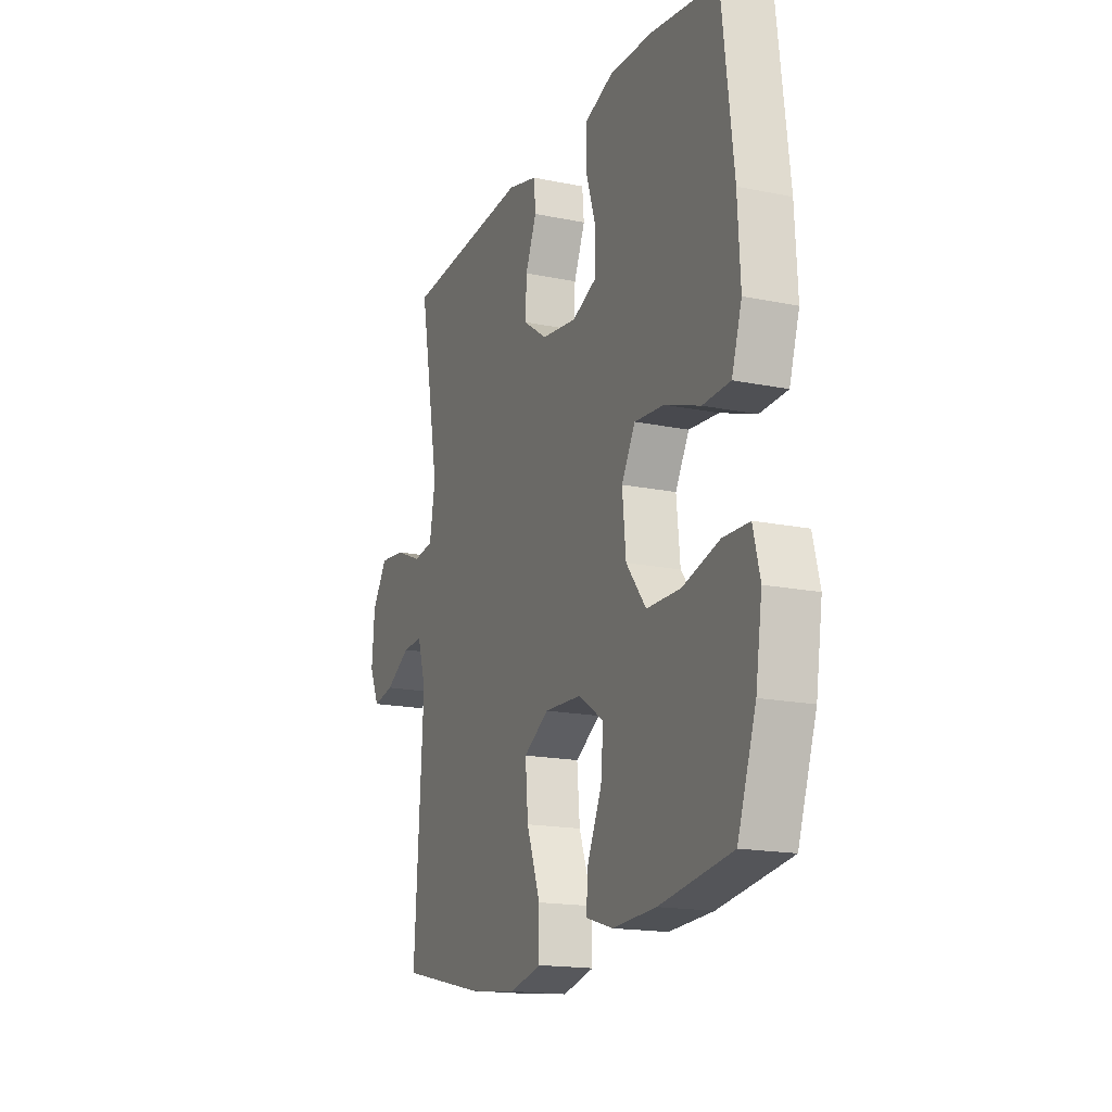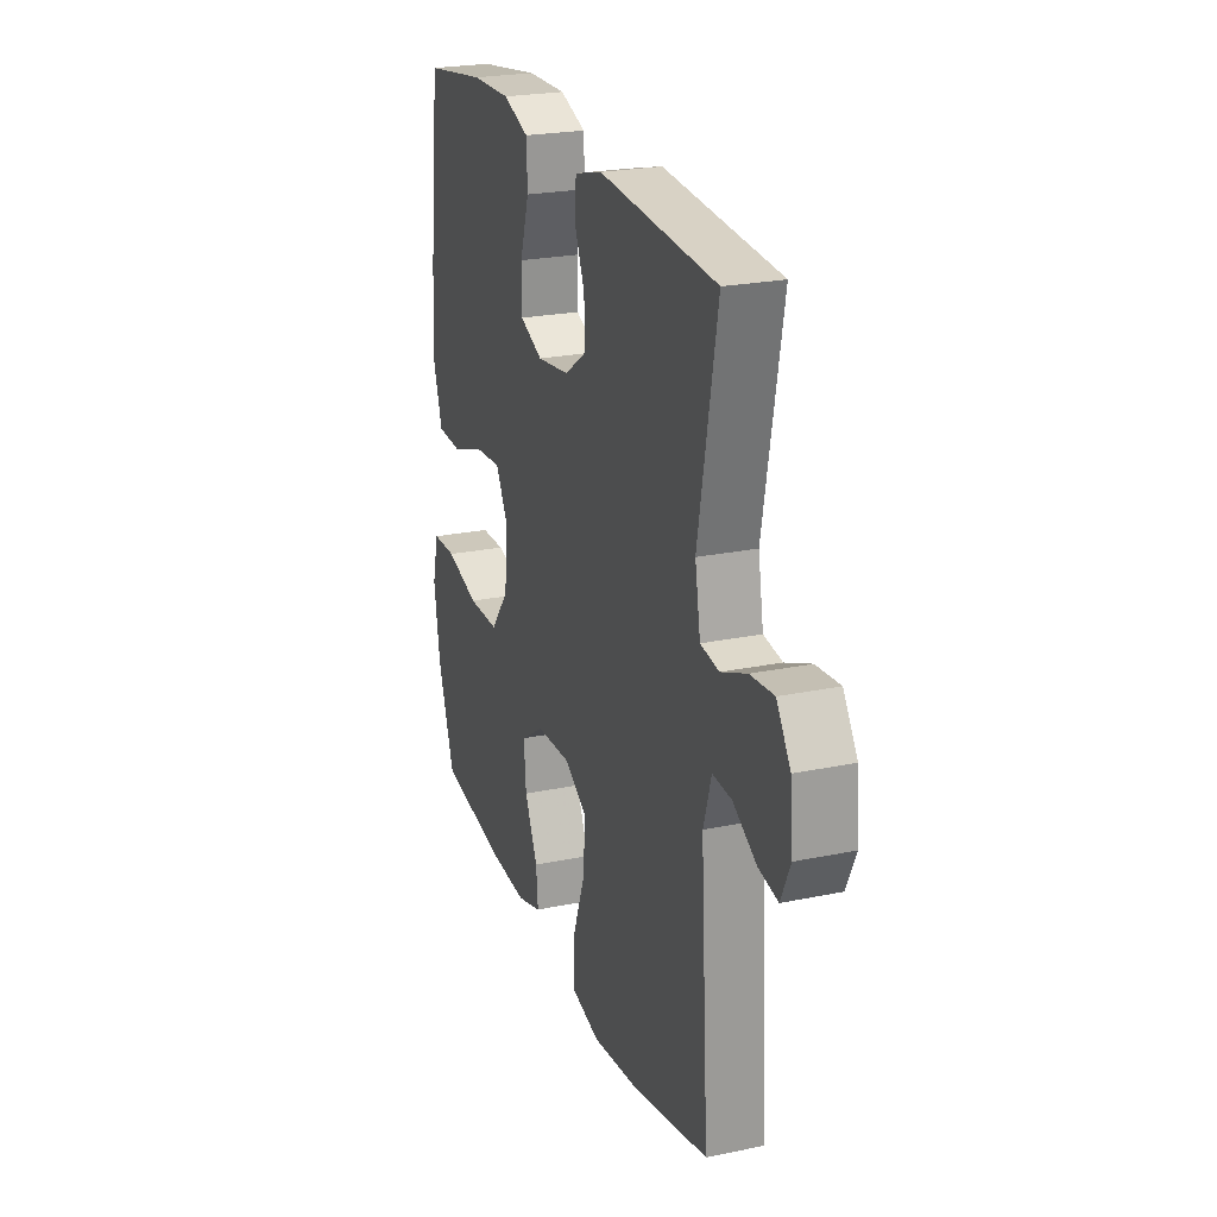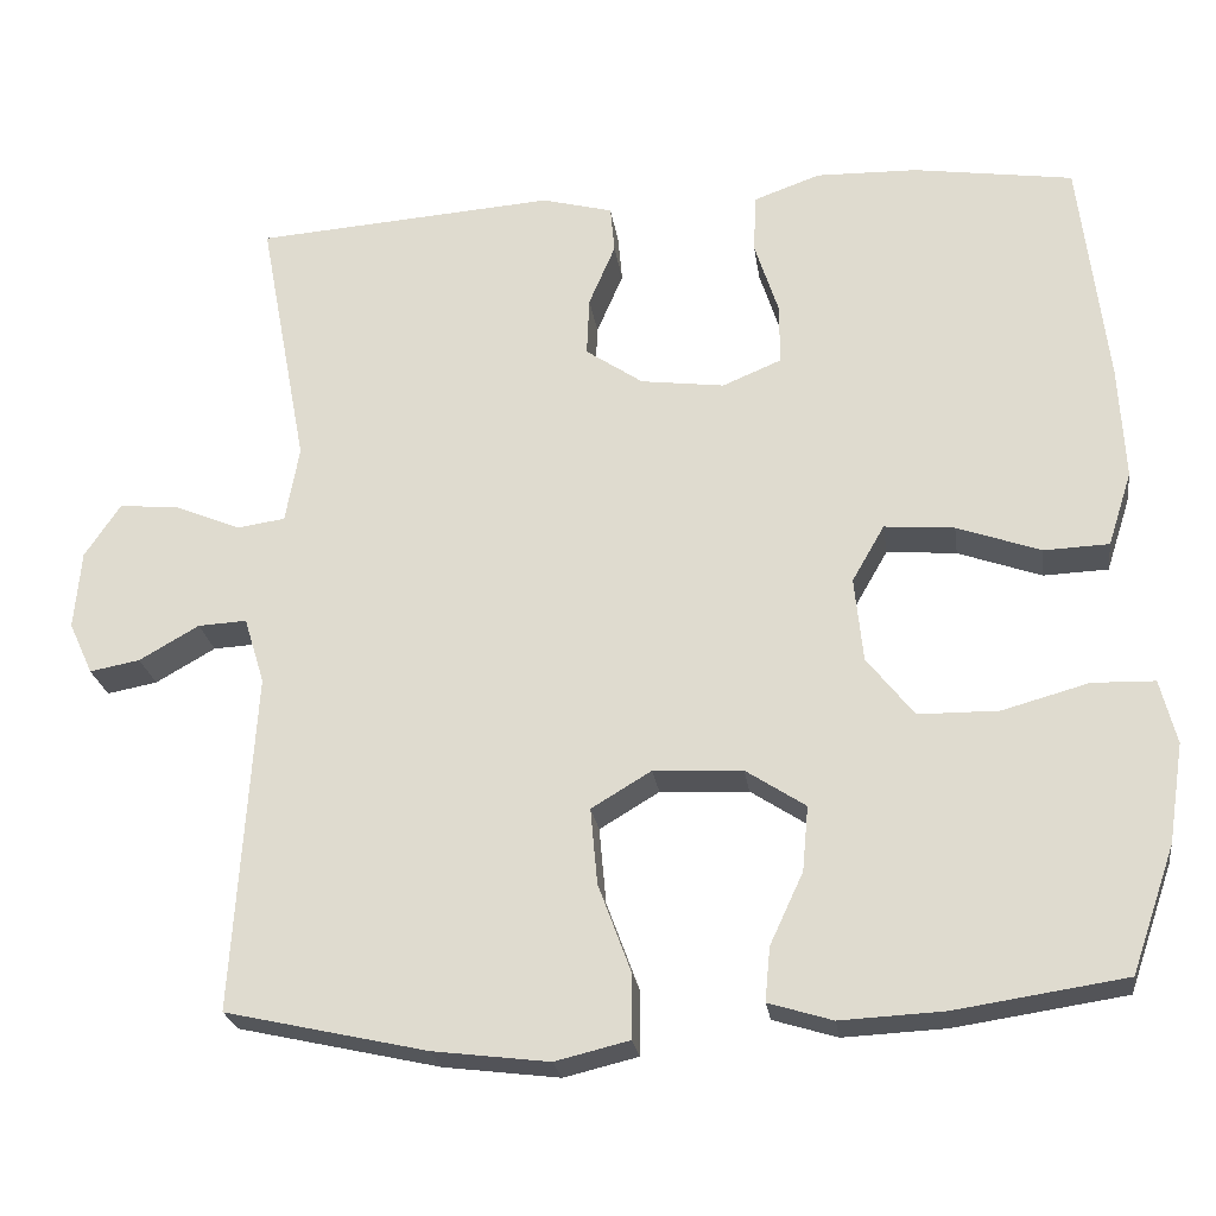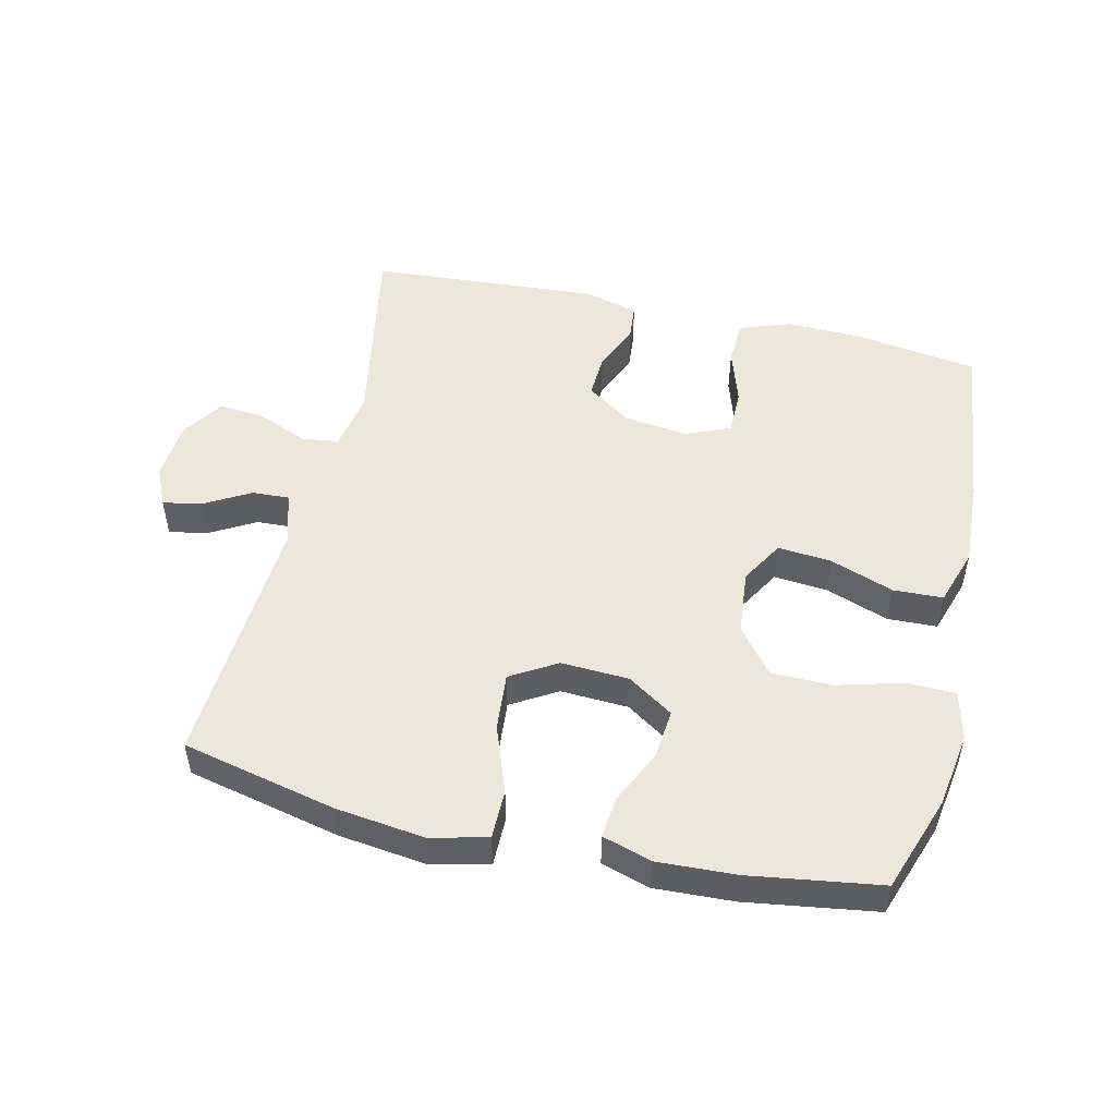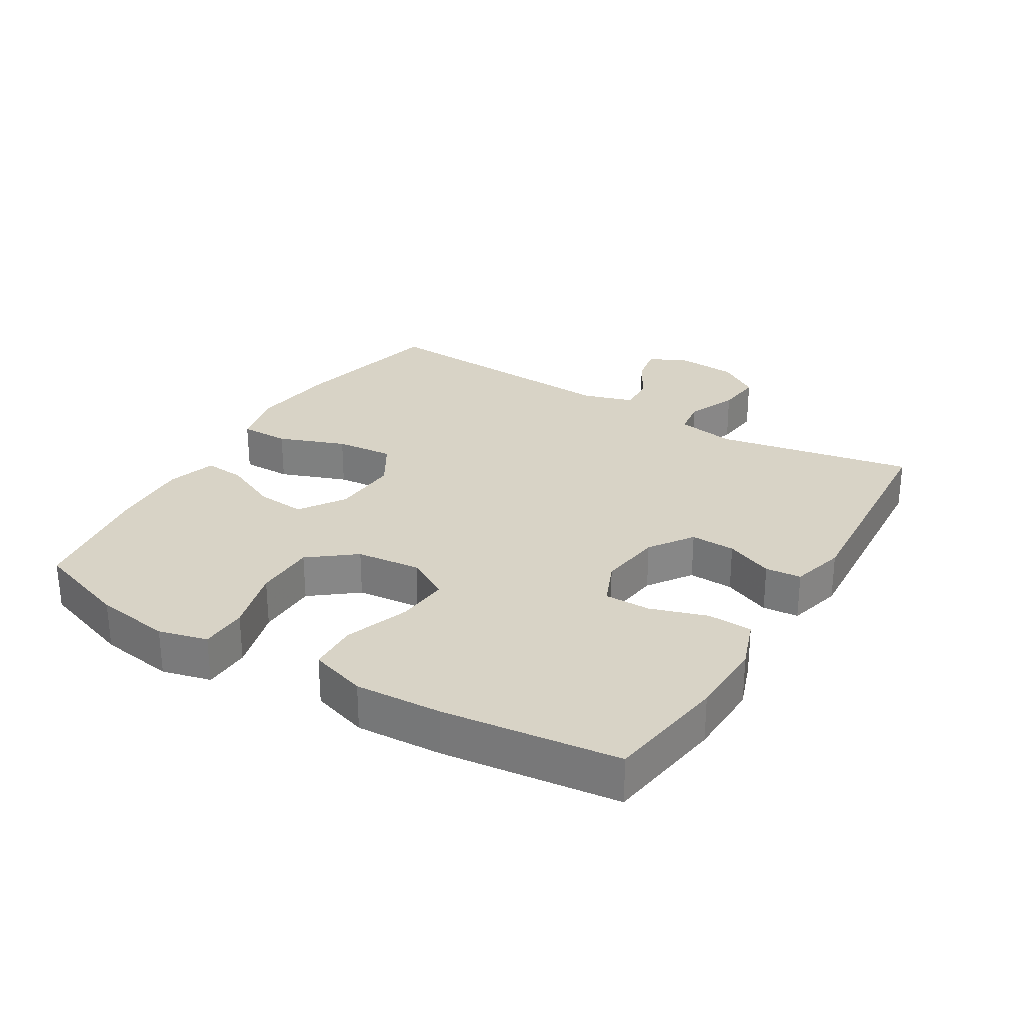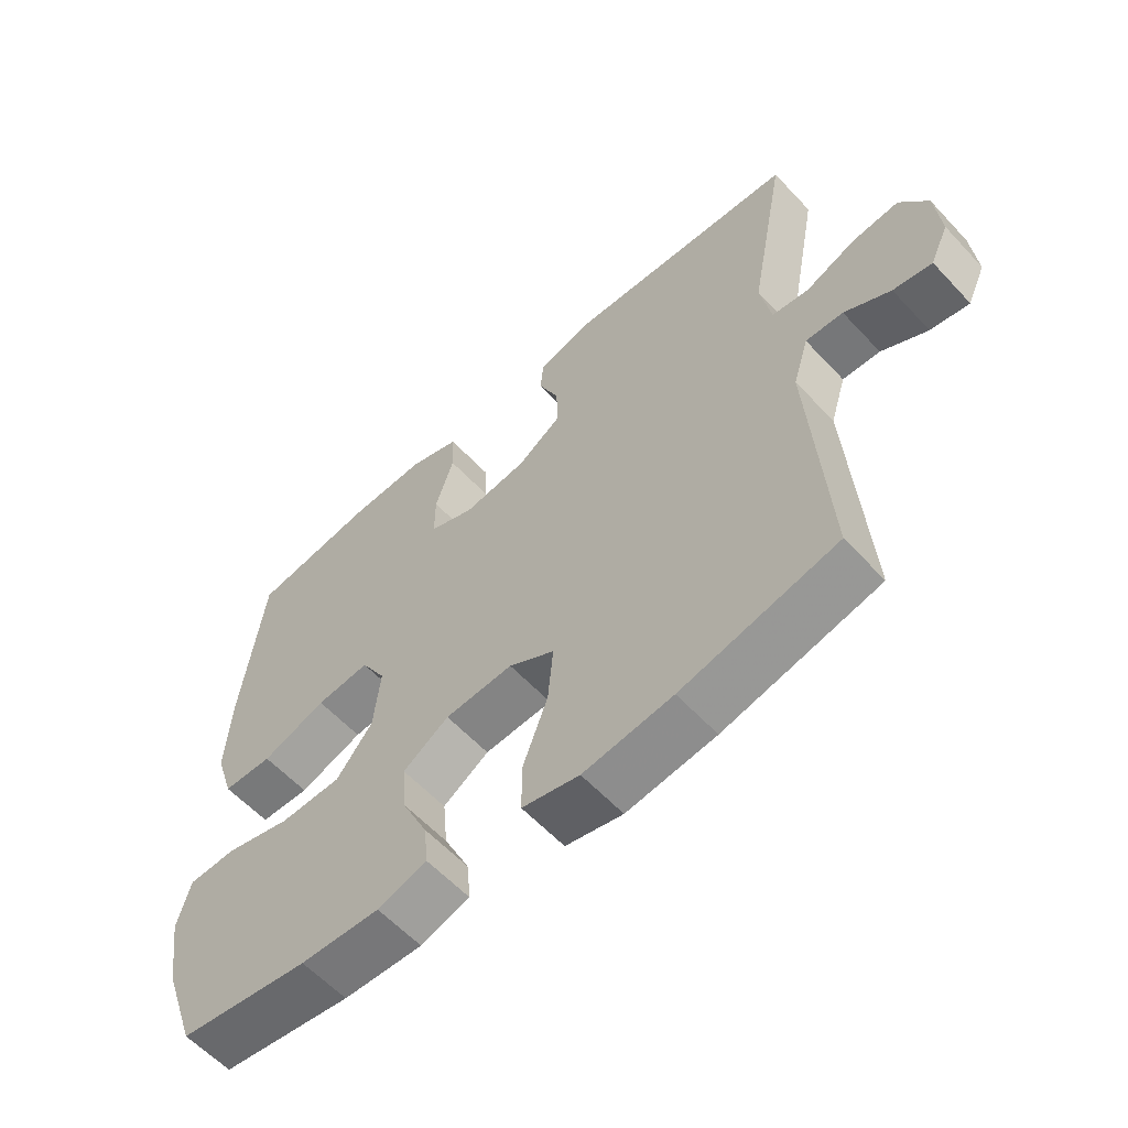
<metadata>
{"format":"obj","ext":"obj","renderer":"f3d","projection":"perspective","resolution":1024,"background":"white","views":[{"elev":-17.1,"azim":-112.4,"up":"+Z"},{"elev":23.6,"azim":70.8,"up":"+Z"},{"elev":-23.9,"azim":-172.0,"up":"+Z"},{"elev":50.5,"azim":-166.8,"up":"+Y"},{"elev":28.1,"azim":-58.9,"up":"+Y"},{"elev":-59.4,"azim":42.6,"up":"+Z"}]}
</metadata>
<code>
v 0.5 0.07 -0.5
v 0.264 0.07 -0.553
v 0.128 0.07 -0.57
v 0.041 0.07 -0.549
v 0.041 0.07 -0.473
v 0.079 0.07 -0.37
v 0.087 0.07 -0.281
v 0.017 0.07 -0.239
v -0.087 0.07 -0.244
v -0.157 0.07 -0.29
v -0.15 0.07 -0.366
v -0.111 0.07 -0.45
v -0.105 0.07 -0.513
v -0.18 0.07 -0.536
v -0.301 0.07 -0.53
v -0.5 0.07 -0.5
v -0.551 0.07 -0.353
v -0.569 0.07 -0.237
v -0.55 0.07 -0.162
v -0.477 0.07 -0.16
v -0.376 0.07 -0.188
v -0.282 0.07 -0.187
v -0.227 0.07 -0.117
v -0.217 0.07 -0.018
v -0.255 0.07 0.048
v -0.337 0.07 0.041
v -0.435 0.07 0.006
v -0.511 0.07 0.009
v -0.539 0.07 0.096
v -0.532 0.07 0.229
v -0.5 0.07 0.5
v -0.313 0.07 0.528
v -0.194 0.07 0.531
v -0.116 0.07 0.503
v -0.113 0.07 0.434
v -0.141 0.07 0.347
v -0.141 0.07 0.276
v -0.072 0.07 0.247
v 0.026 0.07 0.26
v 0.093 0.07 0.306
v 0.09 0.07 0.375
v 0.059 0.07 0.448
v 0.064 0.07 0.503
v 0.147 0.07 0.525
v 0.5 0.07 0.5
v 0.443 0.07 0.196
v 0.459 0.07 0.106
v 0.515 0.07 0.098
v 0.592 0.07 0.13
v 0.663 0.07 0.137
v 0.705 0.07 0.074
v 0.713 0.07 -0.018
v 0.685 0.07 -0.079
v 0.626 0.07 -0.068
v 0.556 0.07 -0.028
v 0.499 0.07 -0.025
v 0.475 0.07 -0.103
v 0.5 0 -0.5
v 0.264 0 -0.553
v 0.128 0 -0.57
v 0.041 0 -0.549
v 0.041 0 -0.473
v 0.079 0 -0.37
v 0.087 0 -0.281
v 0.017 0 -0.239
v -0.087 0 -0.244
v -0.157 0 -0.29
v -0.15 0 -0.366
v -0.111 0 -0.45
v -0.105 0 -0.513
v -0.18 0 -0.536
v -0.301 0 -0.53
v -0.5 0 -0.5
v -0.551 0 -0.353
v -0.569 0 -0.237
v -0.55 0 -0.162
v -0.477 0 -0.16
v -0.376 0 -0.188
v -0.282 0 -0.187
v -0.227 0 -0.117
v -0.217 0 -0.018
v -0.255 0 0.048
v -0.337 0 0.041
v -0.435 0 0.006
v -0.511 0 0.009
v -0.539 0 0.096
v -0.532 0 0.229
v -0.5 0 0.5
v -0.313 0 0.528
v -0.194 0 0.531
v -0.116 0 0.503
v -0.113 0 0.434
v -0.141 0 0.347
v -0.141 0 0.276
v -0.072 0 0.247
v 0.026 0 0.26
v 0.093 0 0.306
v 0.09 0 0.375
v 0.059 0 0.448
v 0.064 0 0.503
v 0.147 0 0.525
v 0.5 0 0.5
v 0.443 0 0.196
v 0.459 0 0.106
v 0.515 0 0.098
v 0.592 0 0.13
v 0.663 0 0.137
v 0.705 0 0.074
v 0.713 0 -0.018
v 0.685 0 -0.079
v 0.626 0 -0.068
v 0.556 0 -0.028
v 0.499 0 -0.025
v 0.475 0 -0.103
f 53 54 55
f 52 53 55
f 51 52 55
f 50 51 55
f 49 50 55
f 48 49 55
f 47 48 55 56
f 44 45 46
f 43 44 46
f 42 43 46
f 41 42 46
f 40 41 46 47
f 47 56 57
f 40 47 57
f 39 40 57
f 34 35 36
f 33 34 36
f 32 33 36
f 31 32 36
f 30 31 36
f 29 30 36
f 28 29 36
f 27 28 36
f 26 27 36
f 25 26 36 37
f 24 25 37 38
f 19 20 21
f 18 19 21
f 17 18 21
f 16 17 21
f 15 16 21
f 14 15 21
f 13 14 21
f 12 13 21
f 11 12 21
f 10 11 21 22
f 9 10 22 23
f 4 5 6
f 3 4 6
f 2 3 6
f 1 2 6
f 57 1 6
f 57 6 7
f 38 39 57
f 24 38 57
f 23 24 57
f 9 23 57
f 8 9 57
f 7 8 57
f 112 111 110
f 112 110 109
f 112 109 108
f 112 108 107
f 112 107 106
f 112 106 105
f 113 112 105 104
f 103 102 101
f 103 101 100
f 103 100 99
f 103 99 98
f 104 103 98 97
f 114 113 104
f 114 104 97
f 114 97 96
f 93 92 91
f 93 91 90
f 93 90 89
f 93 89 88
f 93 88 87
f 93 87 86
f 93 86 85
f 93 85 84
f 93 84 83
f 94 93 83 82
f 95 94 82 81
f 78 77 76
f 78 76 75
f 78 75 74
f 78 74 73
f 78 73 72
f 78 72 71
f 78 71 70
f 78 70 69
f 78 69 68
f 79 78 68 67
f 80 79 67 66
f 63 62 61
f 63 61 60
f 63 60 59
f 63 59 58
f 63 58 114
f 64 63 114
f 114 96 95
f 114 95 81
f 114 81 80
f 114 80 66
f 114 66 65
f 114 65 64
f 1 58 59 2
f 2 59 60 3
f 3 60 61 4
f 4 61 62 5
f 5 62 63 6
f 6 63 64 7
f 7 64 65 8
f 8 65 66 9
f 9 66 67 10
f 10 67 68 11
f 11 68 69 12
f 12 69 70 13
f 13 70 71 14
f 14 71 72 15
f 15 72 73 16
f 16 73 74 17
f 17 74 75 18
f 18 75 76 19
f 19 76 77 20
f 20 77 78 21
f 21 78 79 22
f 22 79 80 23
f 23 80 81 24
f 24 81 82 25
f 25 82 83 26
f 26 83 84 27
f 27 84 85 28
f 28 85 86 29
f 29 86 87 30
f 30 87 88 31
f 31 88 89 32
f 32 89 90 33
f 33 90 91 34
f 34 91 92 35
f 35 92 93 36
f 36 93 94 37
f 37 94 95 38
f 38 95 96 39
f 39 96 97 40
f 40 97 98 41
f 41 98 99 42
f 42 99 100 43
f 43 100 101 44
f 44 101 102 45
f 45 102 103 46
f 46 103 104 47
f 47 104 105 48
f 48 105 106 49
f 49 106 107 50
f 50 107 108 51
f 51 108 109 52
f 52 109 110 53
f 53 110 111 54
f 54 111 112 55
f 55 112 113 56
f 56 113 114 57
f 57 114 58 1

</code>
